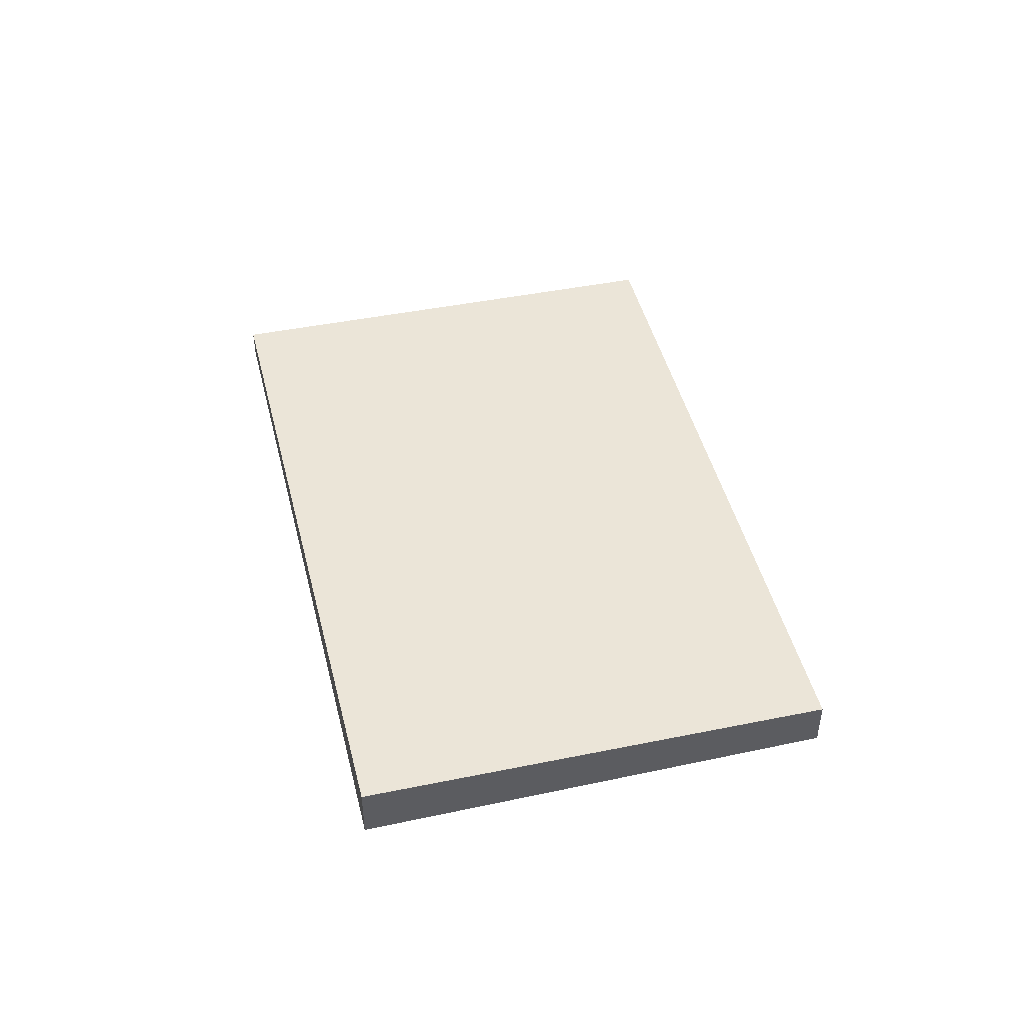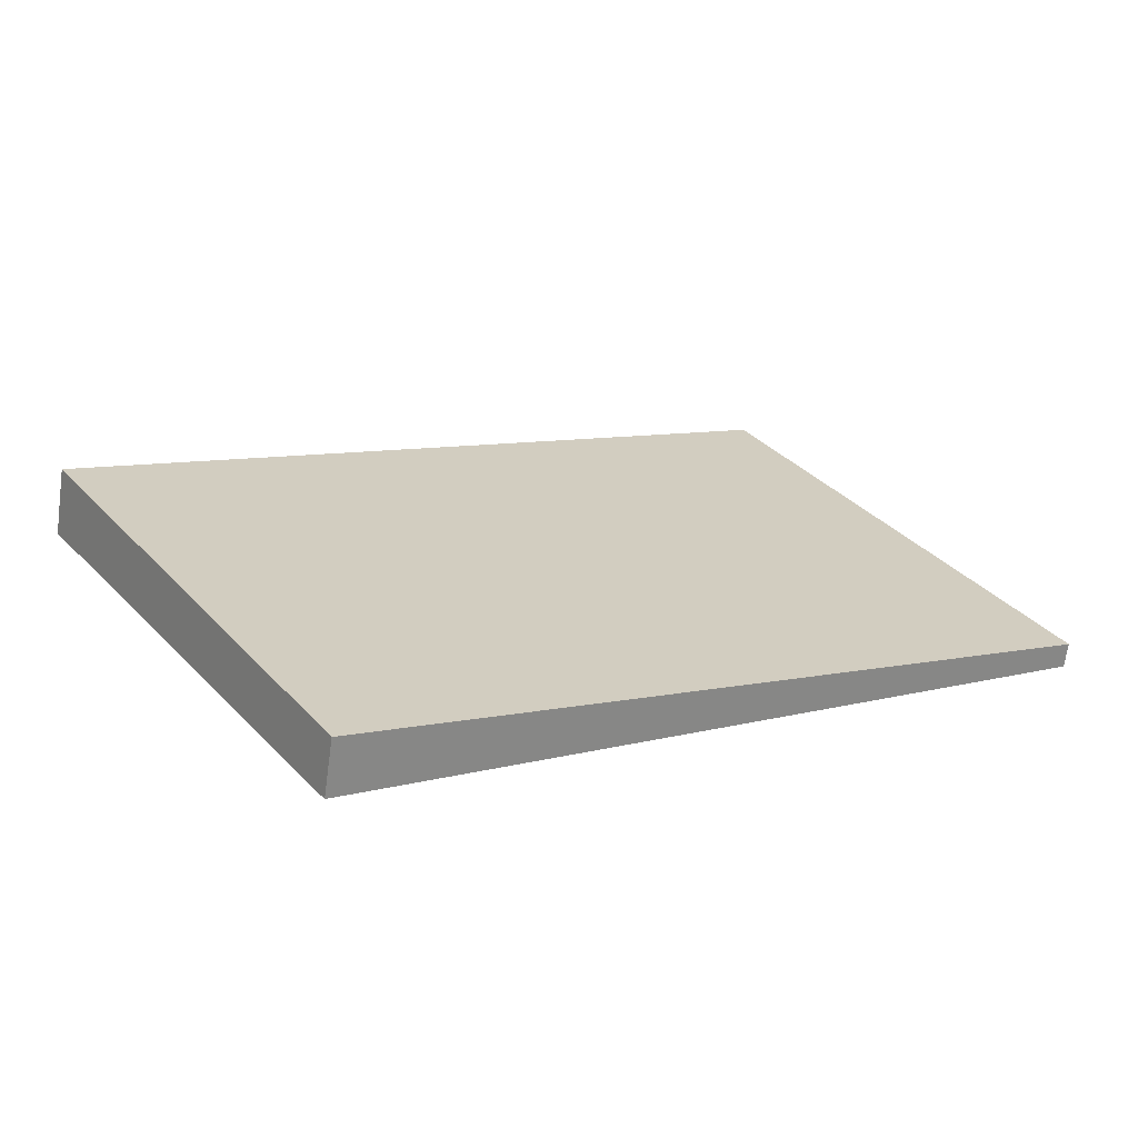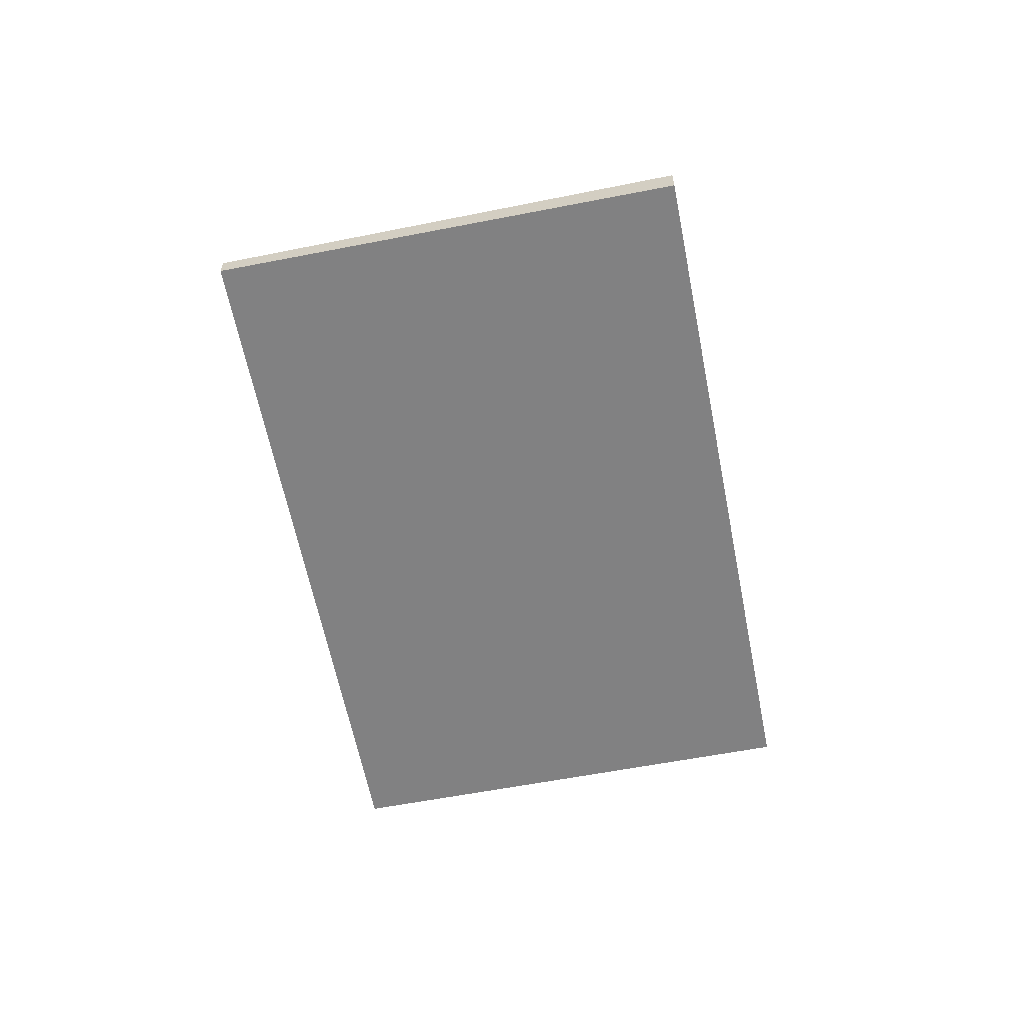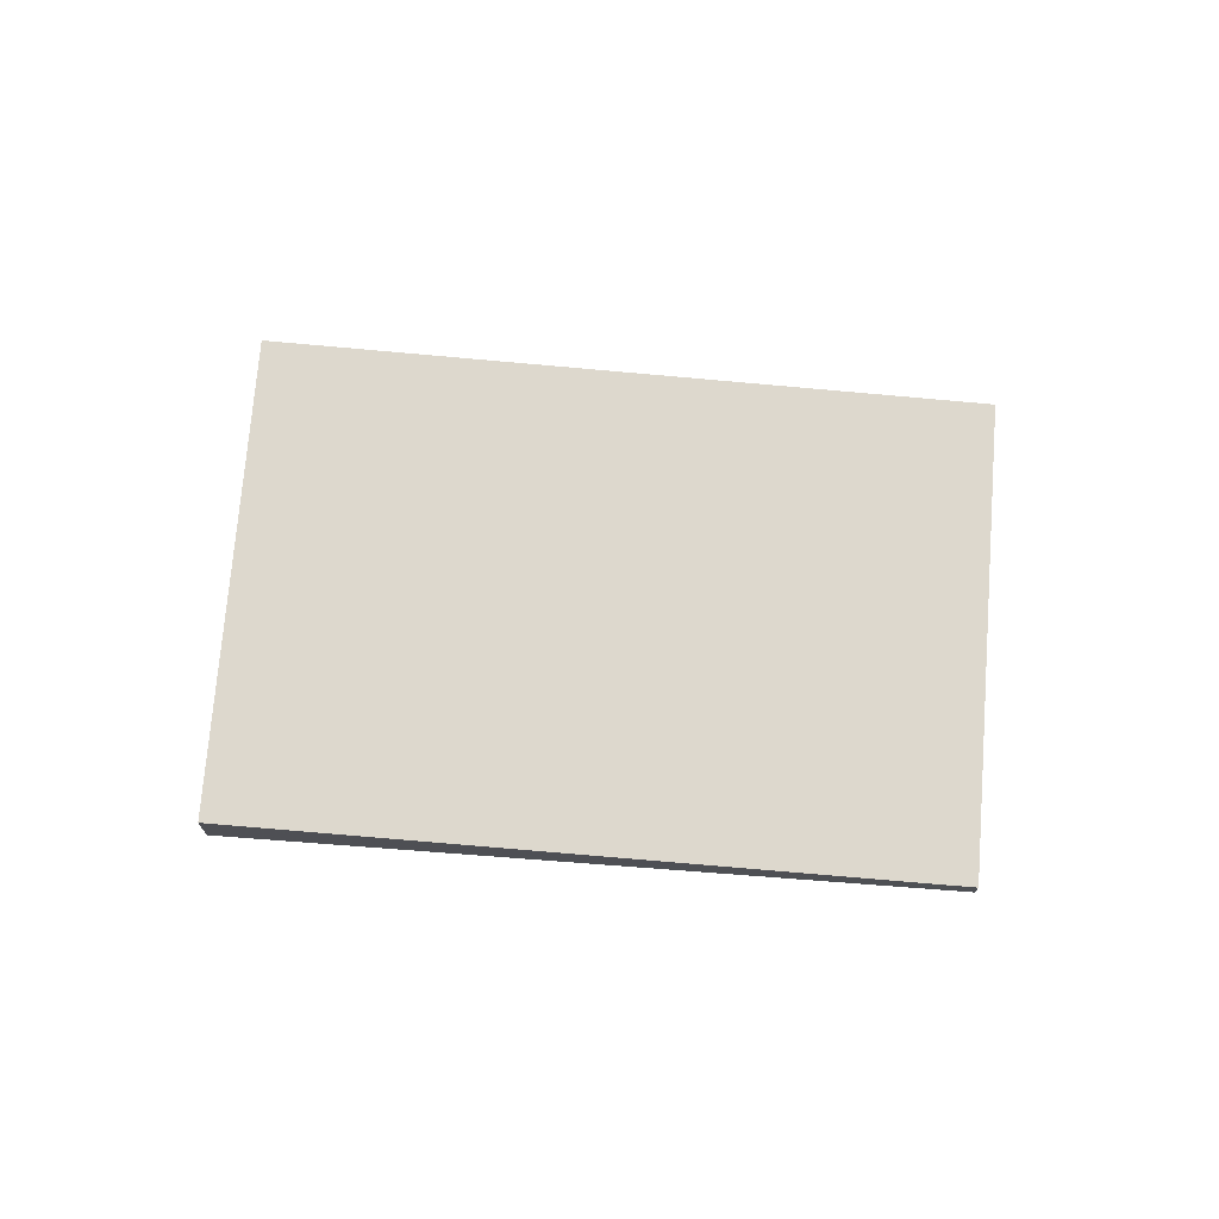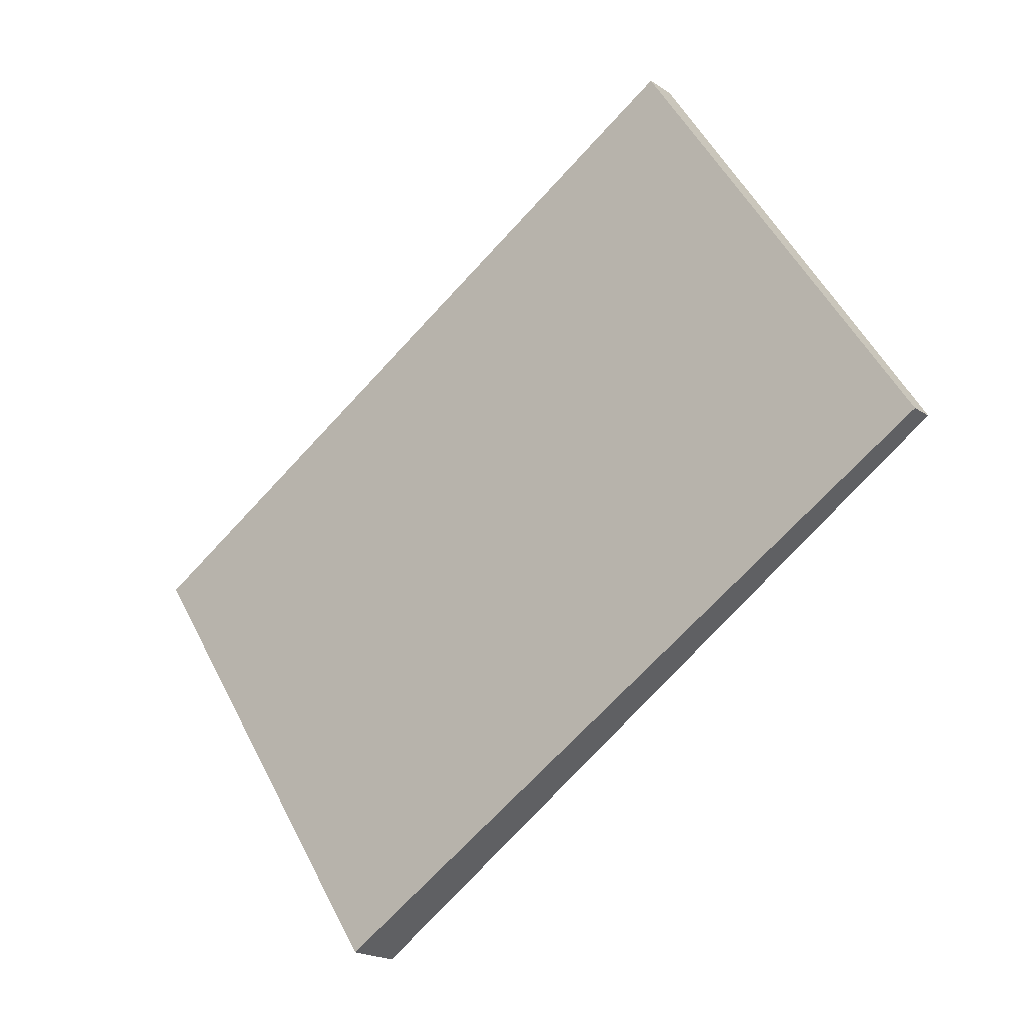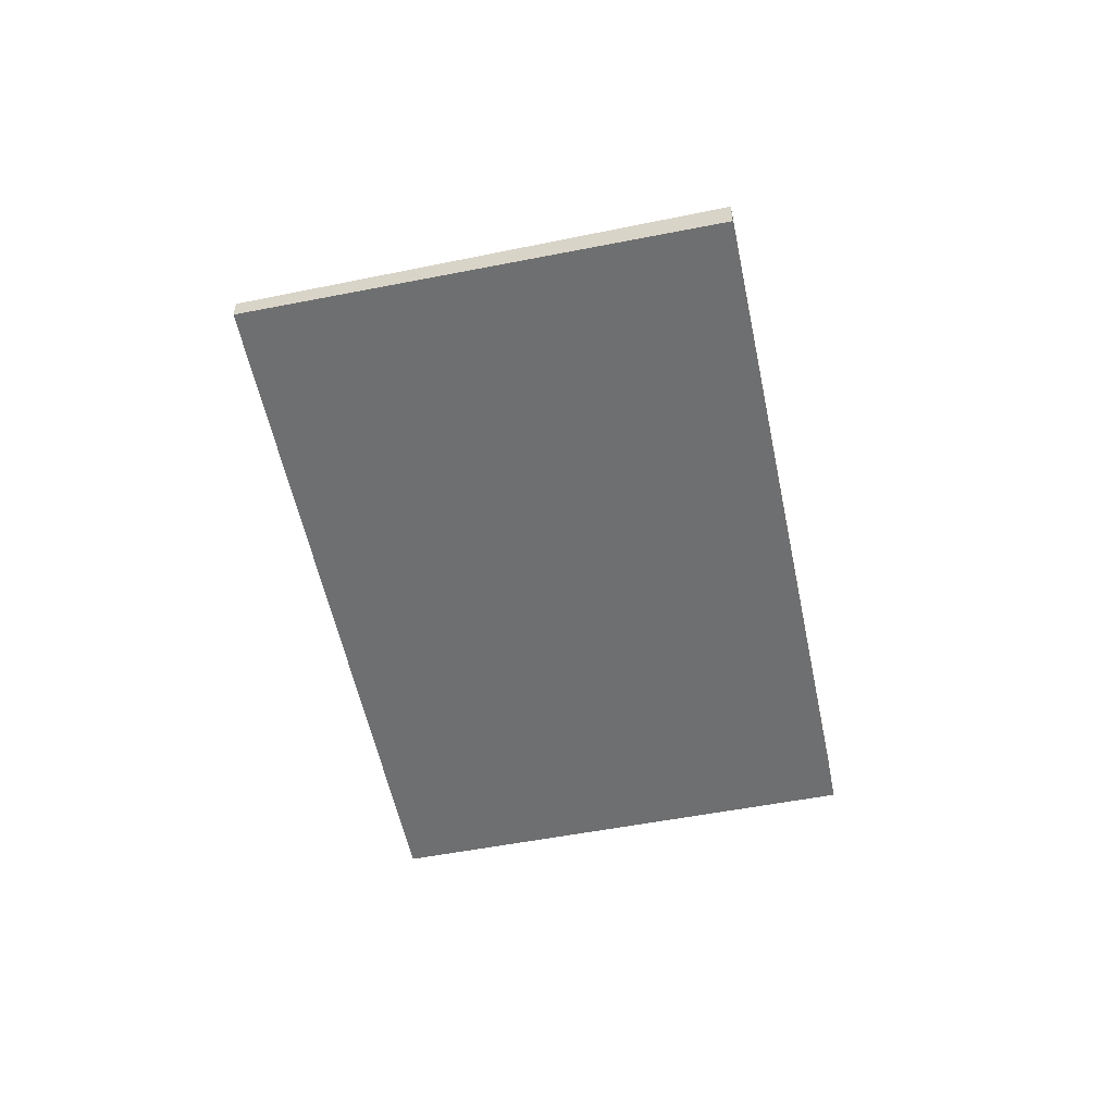
<metadata>
{"format":"obj","ext":"obj","renderer":"f3d","projection":"perspective","resolution":1024,"background":"white","views":[{"elev":47.9,"azim":-70.9,"up":"+Z"},{"elev":-66.5,"azim":-7.8,"up":"+Y"},{"elev":-60.5,"azim":133.9,"up":"+Z"},{"elev":71.5,"azim":37.2,"up":"+Z"},{"elev":-20.2,"azim":40.0,"up":"+Y"},{"elev":-54.6,"azim":134.4,"up":"+Z"}]}
</metadata>
<code>
v -2149 -462.4 0.2085
v -2150 -460.7 0.2449
v -2148 -459.1 0.1245
v -2147 -460.8 0.08839
v -2150 -460.7 0.2449
v -2149 -462.4 0.2085
v -2149 -462.4 0
v -2150 -460.7 0
v -2148 -459.1 0.1245
v -2150 -460.7 0.2449
v -2150 -460.7 0
v -2148 -459.1 1.388e-17
v -2147 -460.8 0.08839
v -2148 -459.1 0.1245
v -2148 -459.1 1.388e-17
v -2147 -460.8 0
v -2149 -462.4 0.2085
v -2147 -460.8 0.08839
v -2147 -460.8 0
v -2149 -462.4 0
v -2149 -462.4 0
v -2150 -460.7 0
v -2148 -459.1 0
v -2147 -460.8 0
f 2 3 4 1
f 6 7 8 5
f 10 11 12 9
f 14 15 16 13
f 18 19 20 17
f 22 23 24 21

</code>
